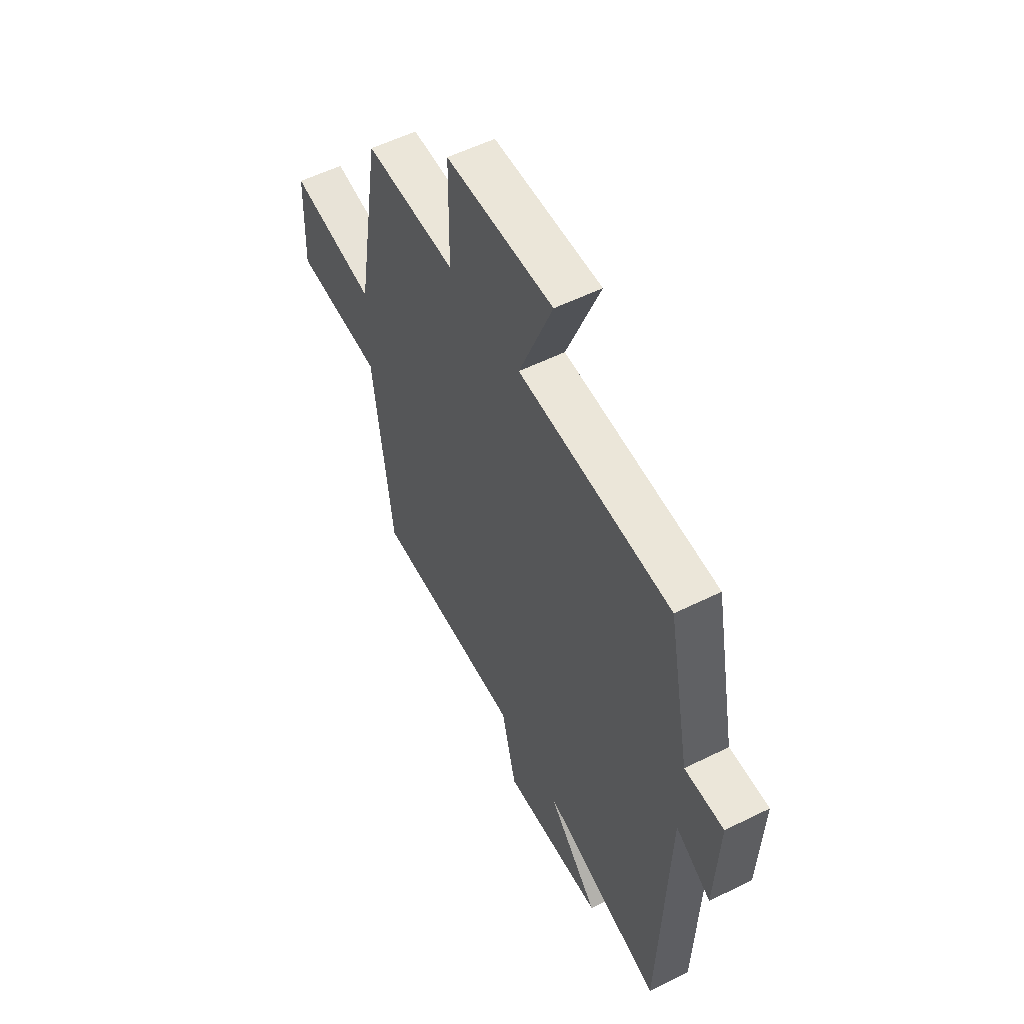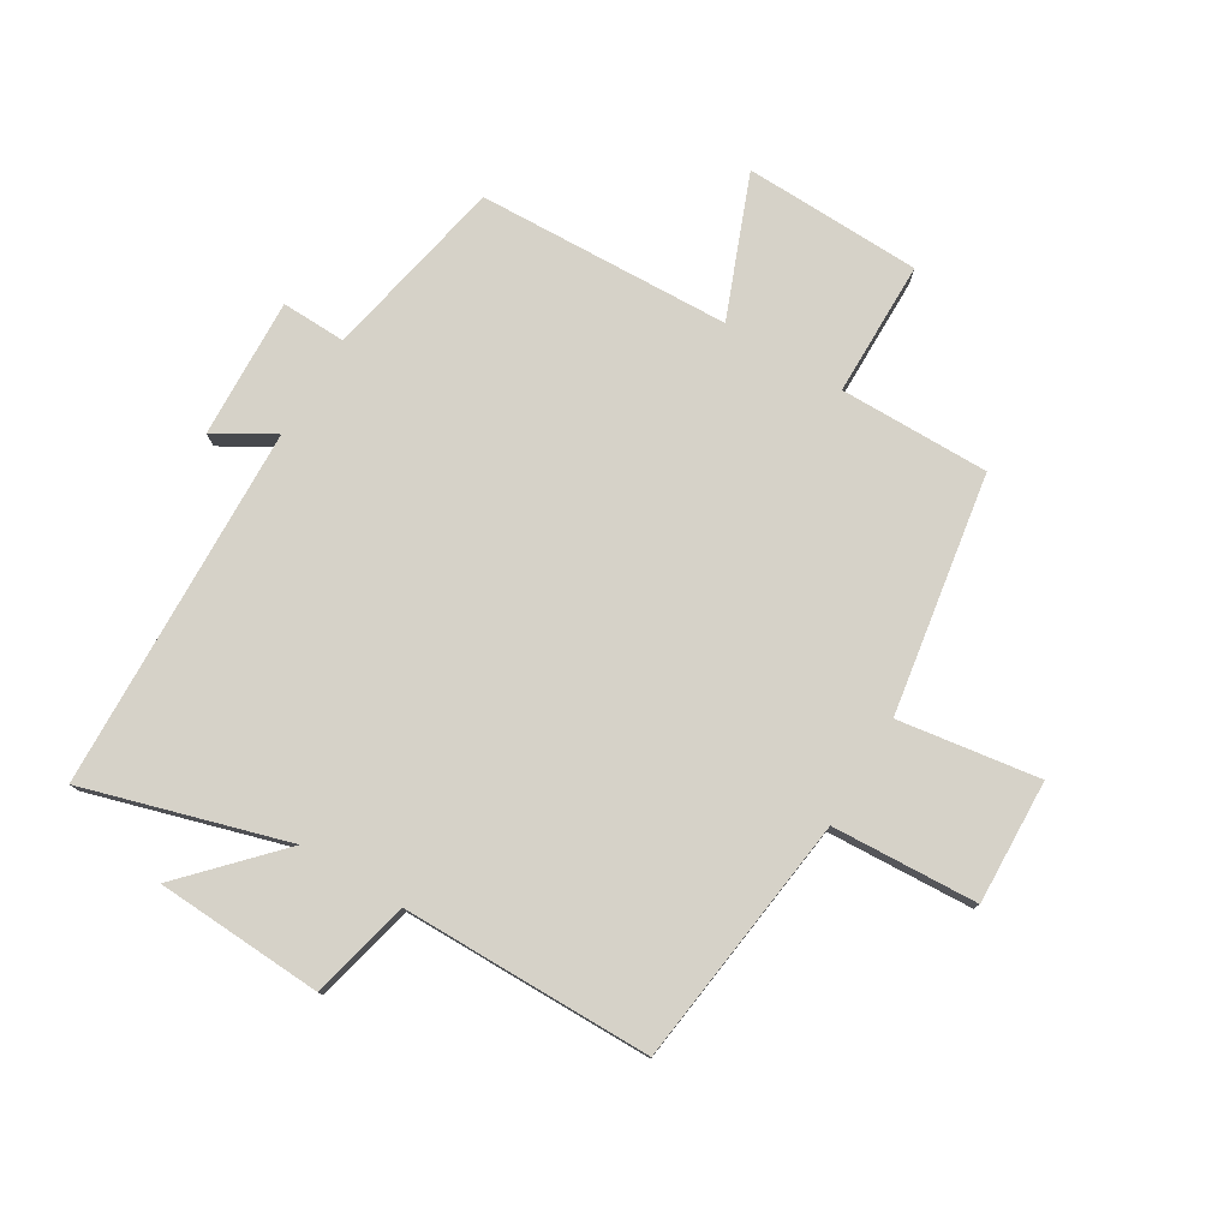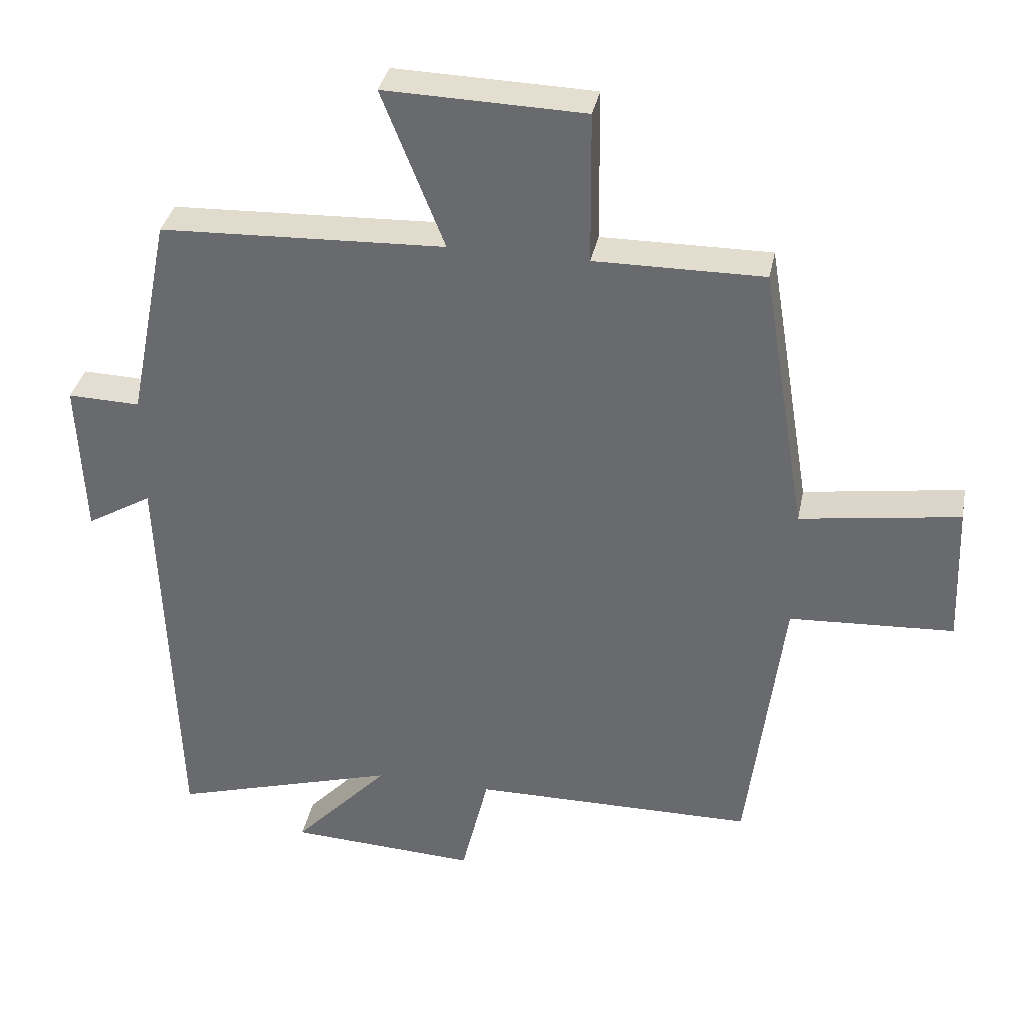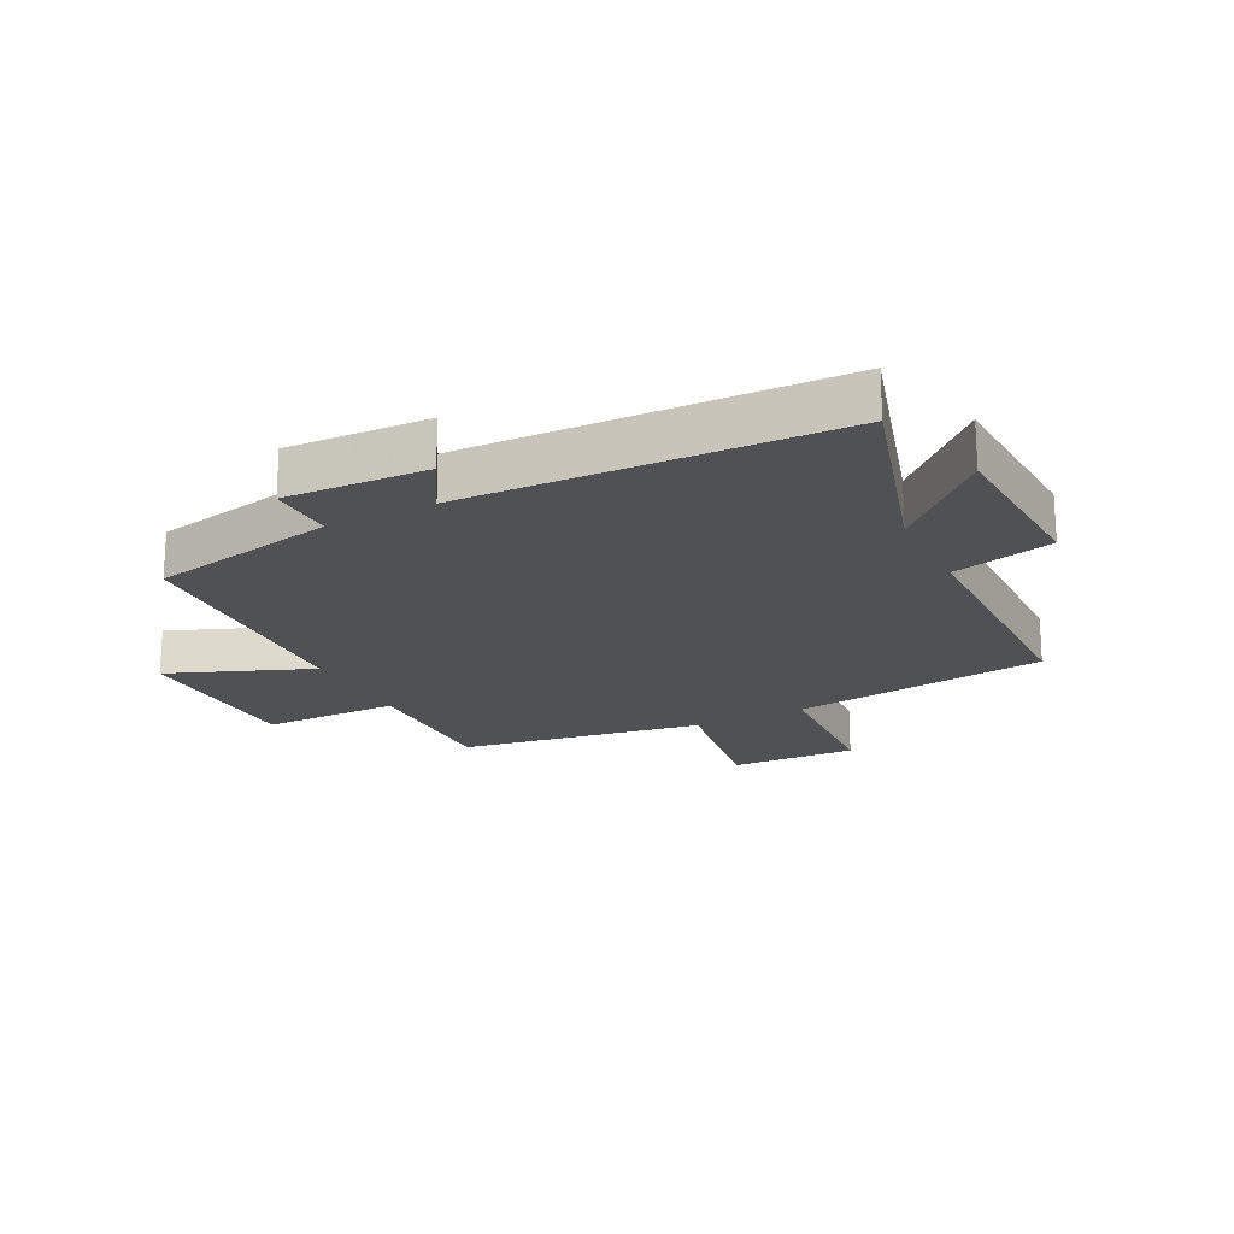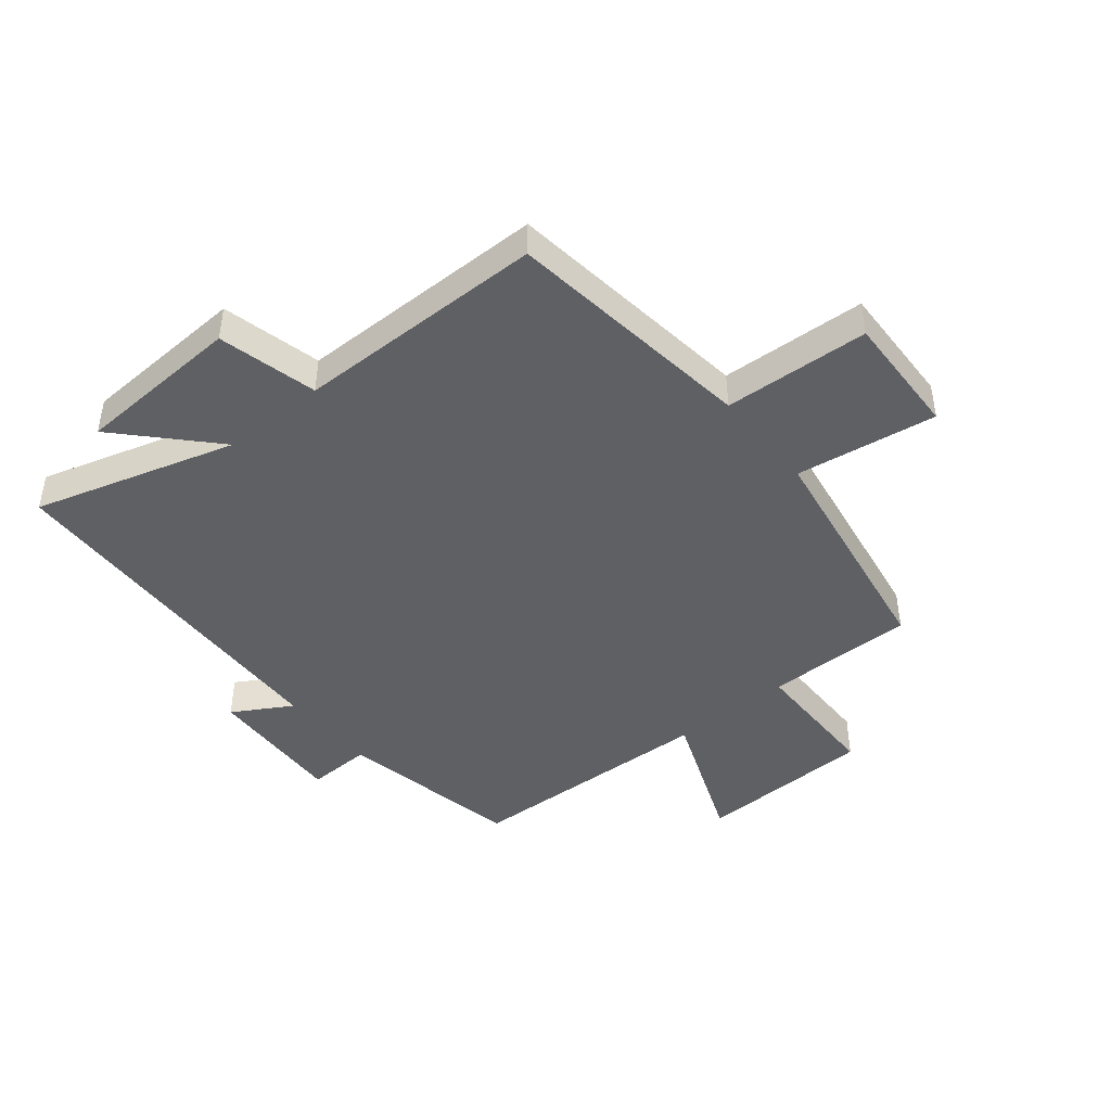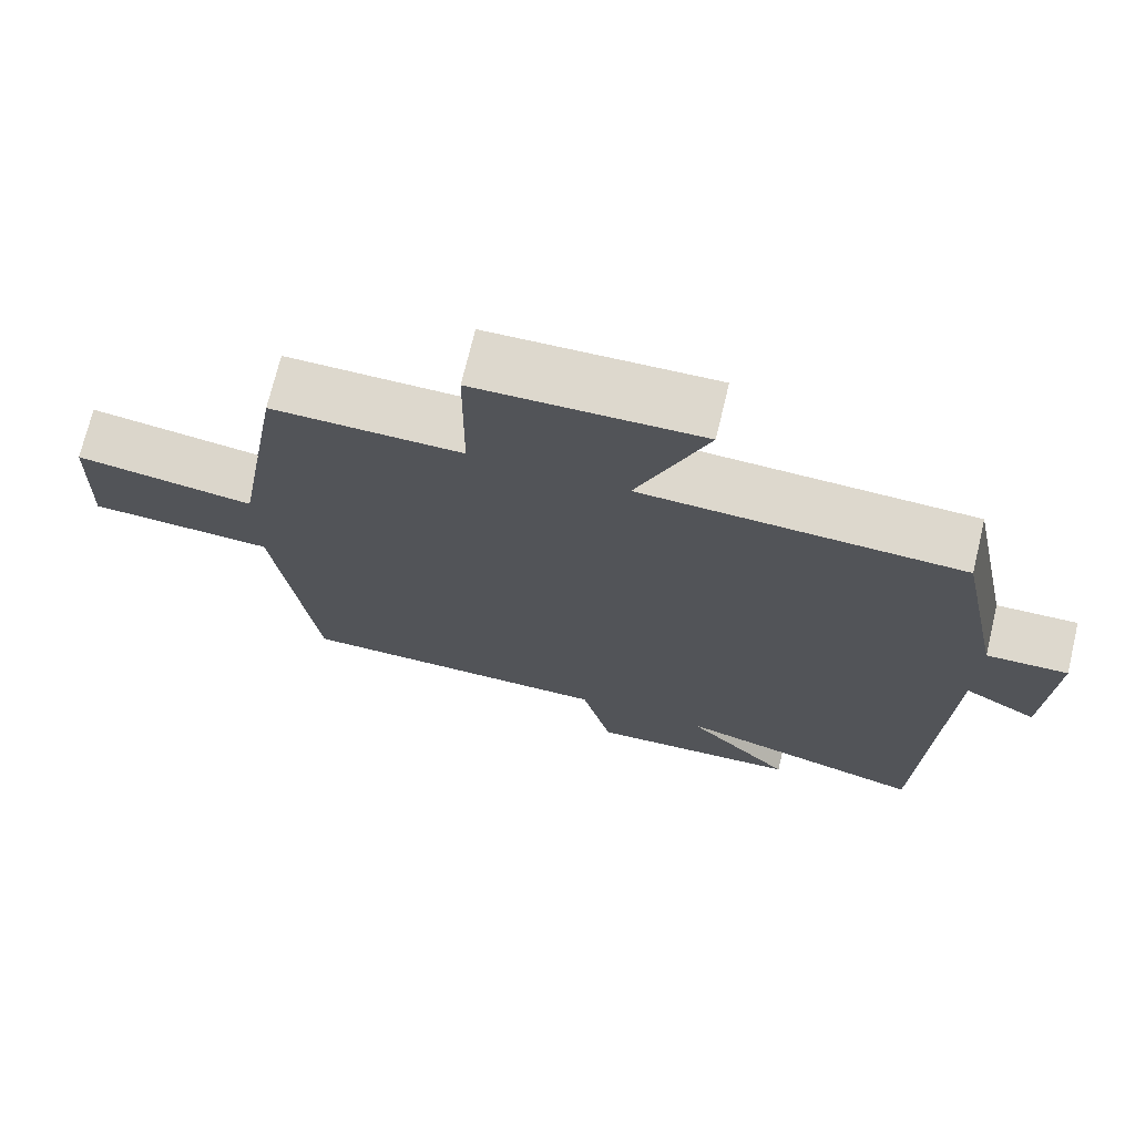
<metadata>
{"format":"obj","ext":"obj","renderer":"f3d","projection":"perspective","resolution":1024,"background":"white","views":[{"elev":55.4,"azim":62.4,"up":"+Z"},{"elev":78.0,"azim":-148.9,"up":"+Y"},{"elev":35.2,"azim":-168.8,"up":"+Z"},{"elev":-20.2,"azim":116.9,"up":"+Y"},{"elev":-44.7,"azim":-140.8,"up":"+Y"},{"elev":72.1,"azim":13.5,"up":"+Z"}]}
</metadata>
<code>
v -0.448 0.07 -0.497
v -0.5 0.07 -0.079
v -0.742 0.07 -0.066
v -0.734 0.07 0.14
v -0.5 0.07 0.105
v -0.434 0.07 0.502
v -0.185 0.07 0.5
v -0.183 0.07 0.724
v 0.111 0.07 0.732
v 0.019 0.07 0.5
v 0.439 0.07 0.483
v 0.5 0.07 0.178
v 0.607 0.07 0.181
v 0.597 0.07 -0.051
v 0.5 0.07 0.006
v 0.479 0.07 -0.599
v 0.144 0.07 -0.5
v 0.286 0.07 -0.651
v 0.008 0.07 -0.665
v -0.032 0.07 -0.5
v -0.448 0 -0.497
v -0.5 0 -0.079
v -0.742 0 -0.066
v -0.734 0 0.14
v -0.5 0 0.105
v -0.434 0 0.502
v -0.185 0 0.5
v -0.183 0 0.724
v 0.111 0 0.732
v 0.019 0 0.5
v 0.439 0 0.483
v 0.5 0 0.178
v 0.607 0 0.181
v 0.597 0 -0.051
v 0.5 0 0.006
v 0.479 0 -0.599
v 0.144 0 -0.5
v 0.286 0 -0.651
v 0.008 0 -0.665
v -0.032 0 -0.5
f 17 18 19 20
f 17 20 1 2
f 15 16 17 2
f 12 13 14 15
f 12 15 2
f 11 12 2
f 10 11 2
f 7 8 9 10
f 7 10 2
f 5 6 7 2
f 2 3 4 5
f 40 39 38 37
f 22 21 40 37
f 22 37 36 35
f 35 34 33 32
f 22 35 32
f 22 32 31
f 22 31 30
f 30 29 28 27
f 22 30 27
f 22 27 26 25
f 25 24 23 22
f 1 21 22 2
f 2 22 23 3
f 3 23 24 4
f 4 24 25 5
f 5 25 26 6
f 6 26 27 7
f 7 27 28 8
f 8 28 29 9
f 9 29 30 10
f 10 30 31 11
f 11 31 32 12
f 12 32 33 13
f 13 33 34 14
f 14 34 35 15
f 15 35 36 16
f 16 36 37 17
f 17 37 38 18
f 18 38 39 19
f 19 39 40 20
f 20 40 21 1

</code>
